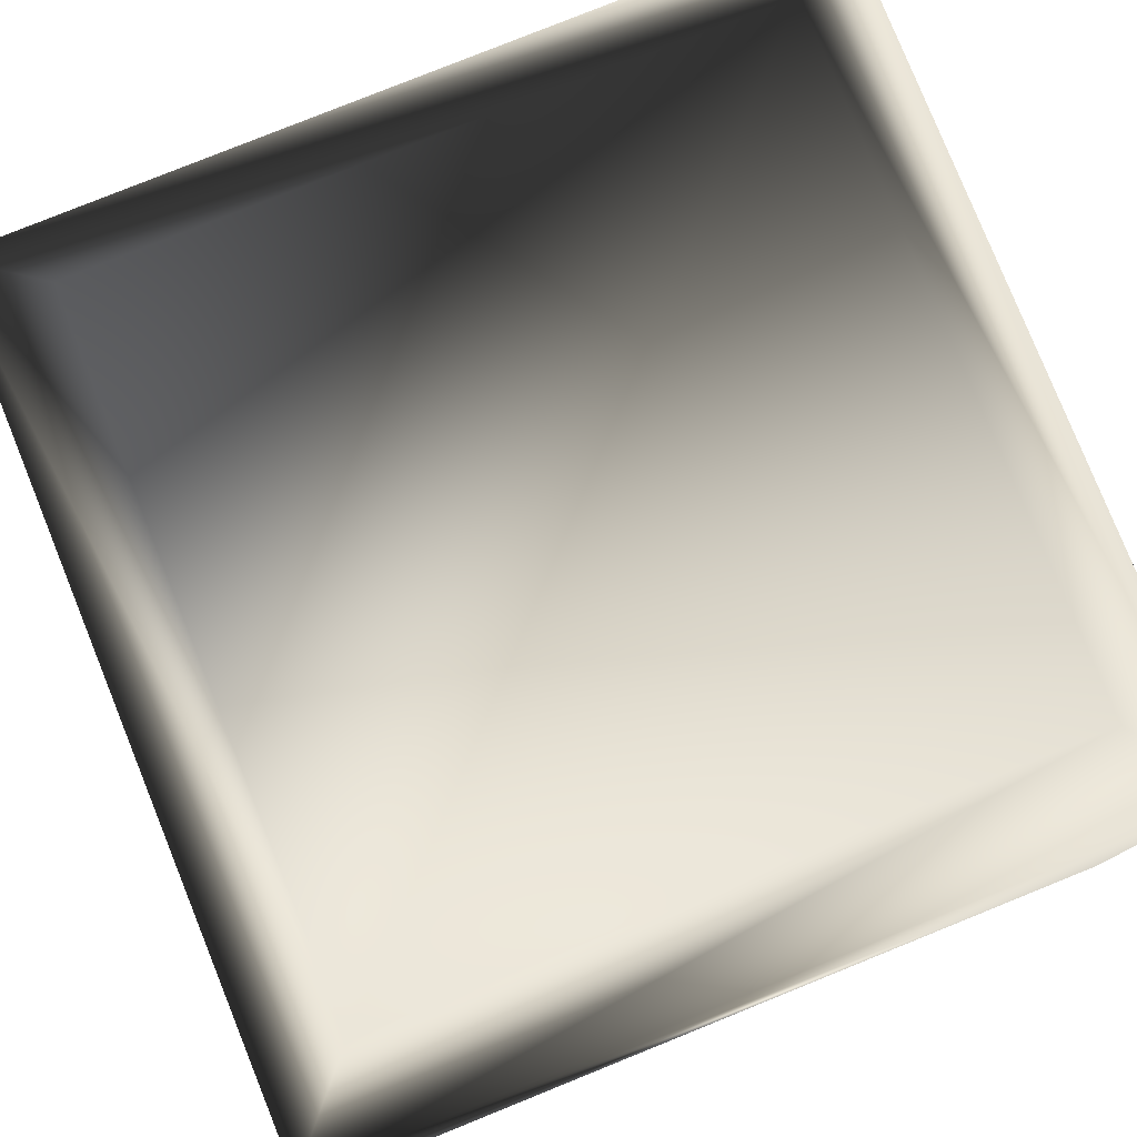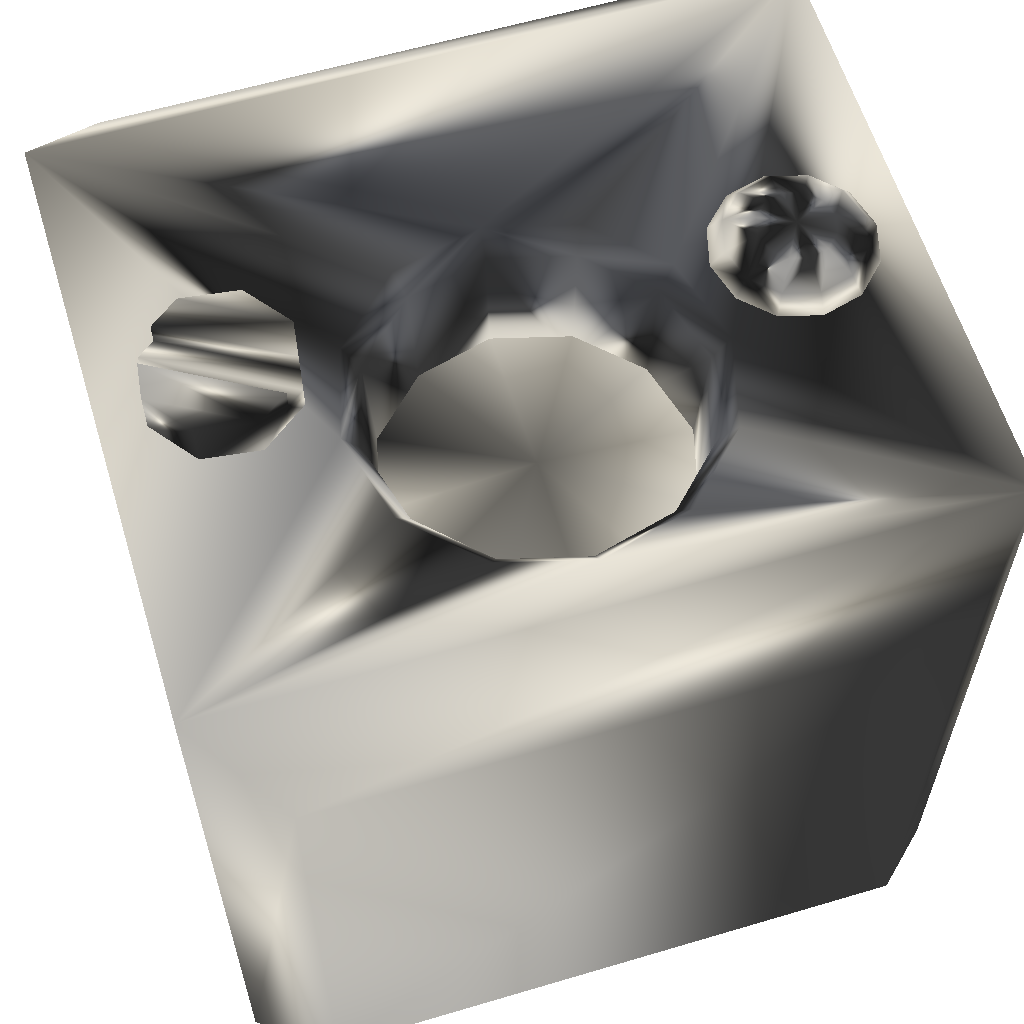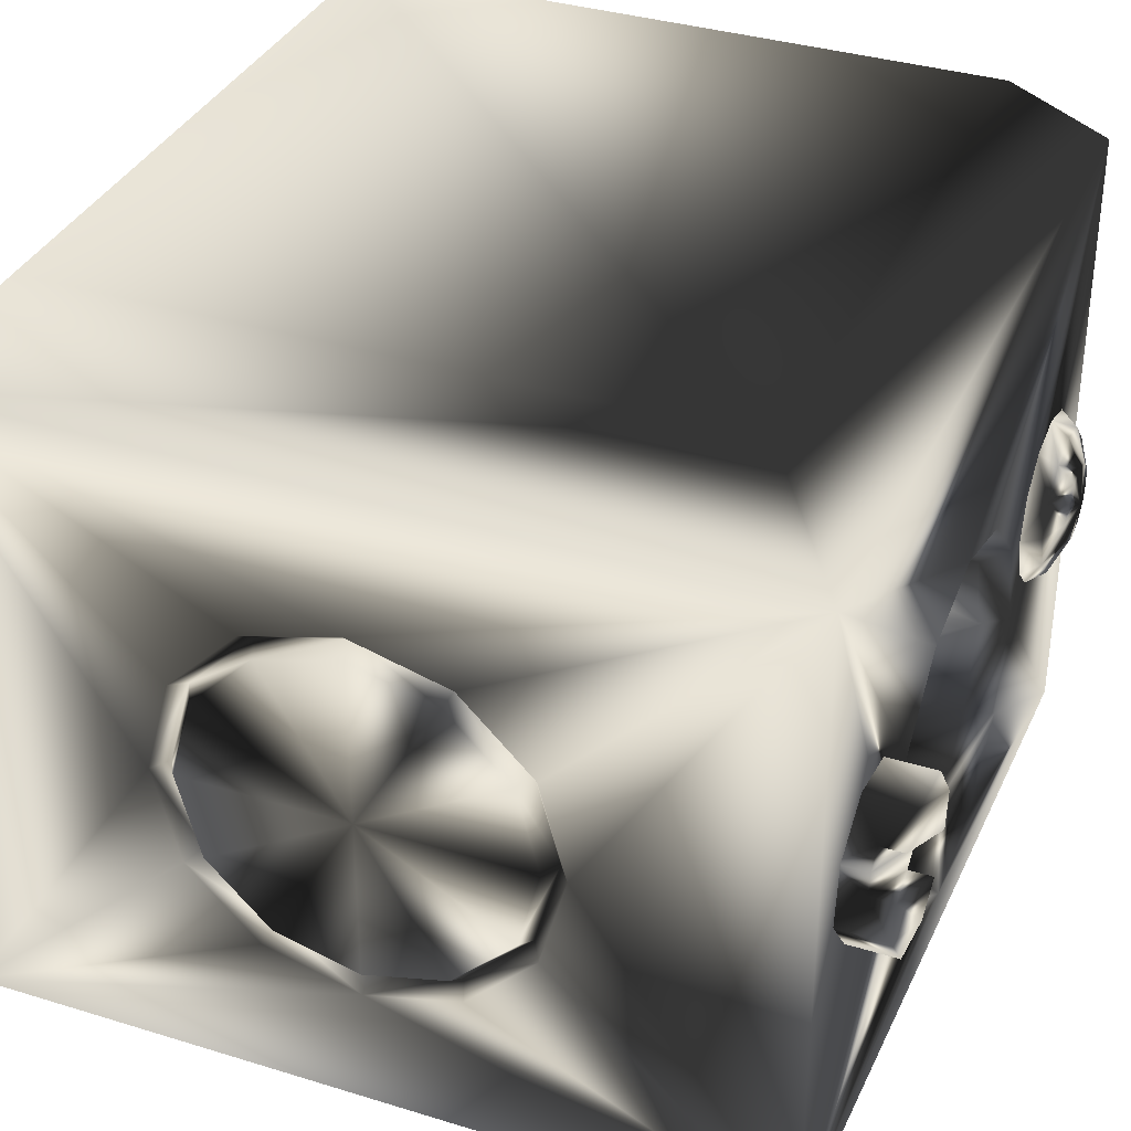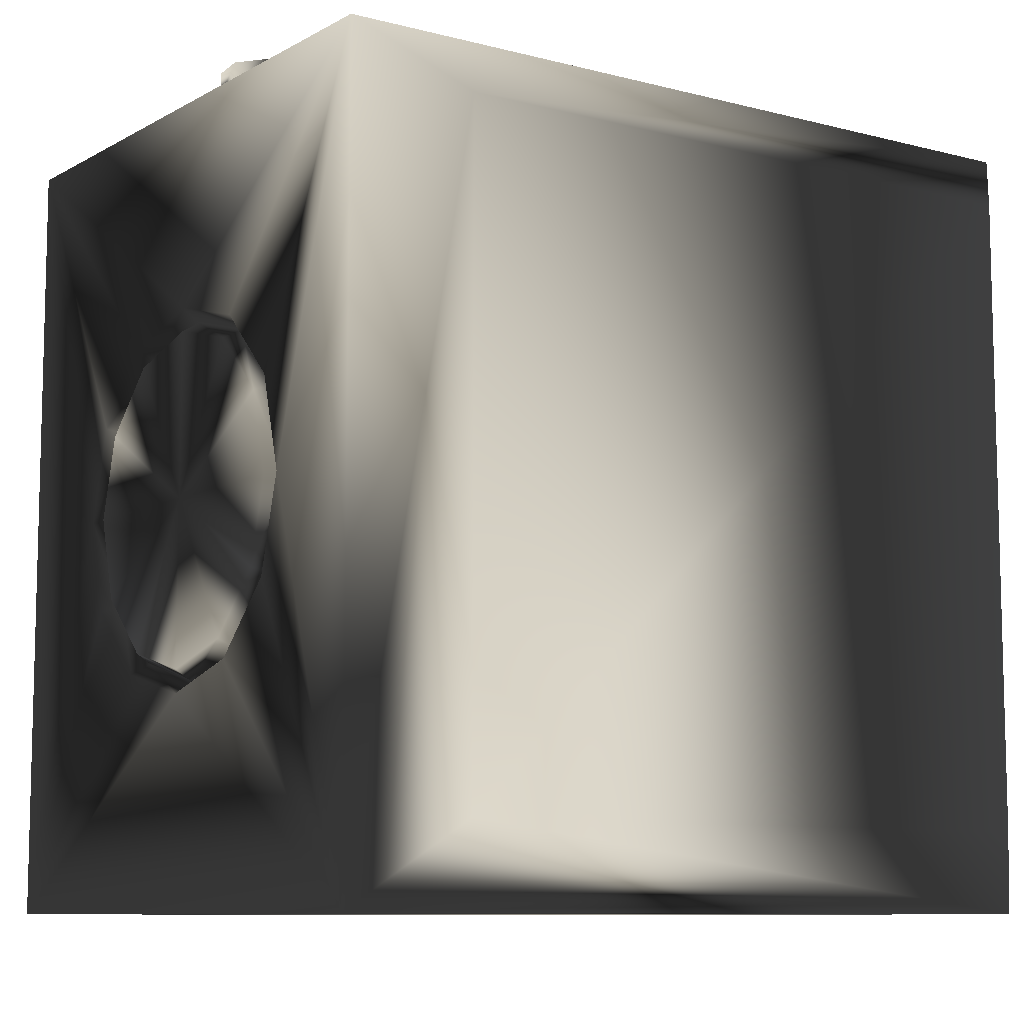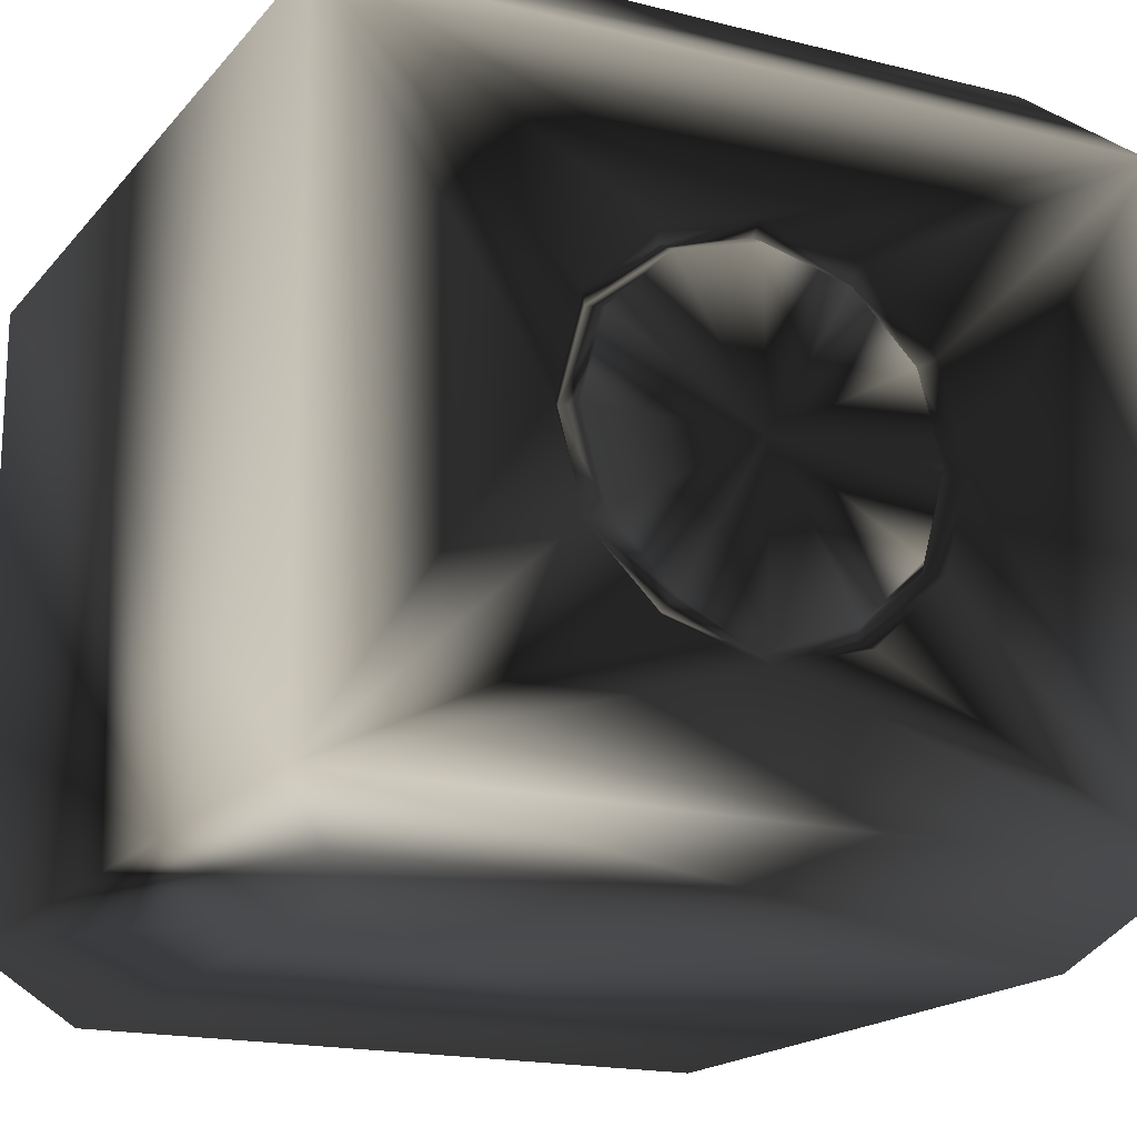
<metadata>
{"format":"obj","ext":"obj","renderer":"f3d","projection":"perspective","resolution":1024,"background":"white","views":[{"elev":79.2,"azim":158.0,"up":"+Y"},{"elev":60.5,"azim":-16.9,"up":"+Z"},{"elev":35.1,"azim":-67.6,"up":"+Y"},{"elev":-9.1,"azim":-34.9,"up":"+Z"},{"elev":-17.7,"azim":-116.7,"up":"+Y"}]}
</metadata>
<code>
g obj_interactive_robotdrumhead01_off
v 0.8869 0.1046 0.9961
v 0.8085 0.183 0.9961
v 0.7013 0.2117 0.9961
v 0.5942 0.183 0.9961
v 0.5158 0.1046 0.9961
v 0.4871 -0.002505 0.9961
v 0.5158 -0.1096 0.9961
v 0.5942 -0.1881 0.9961
v 0.7013 -0.2168 0.9961
v 0.8085 -0.1881 0.9961
v 0.8869 -0.1096 0.9961
v 0.9156 -0.002505 0.9961
v 0.8539 0.08554 1.045
v 0.7894 0.15 1.045
v 0.7013 0.1736 1.045
v 0.6133 0.15 1.045
v 0.5488 0.08554 1.045
v 0.5252 -0.002505 1.045
v 0.5488 -0.09055 1.045
v 0.6133 -0.155 1.045
v 0.7013 -0.1786 1.045
v 0.7894 -0.155 1.045
v 0.8539 -0.09055 1.045
v 0.8774 -0.002505 1.045
v 0.7861 0.04645 1.079
v 0.7503 0.08228 1.079
v 0.7013 0.09539 1.079
v 0.6524 0.08228 1.079
v 0.6166 0.04645 1.079
v 0.6034 -0.002505 1.079
v 0.6166 -0.05146 1.079
v 0.6524 -0.08729 1.079
v 0.7013 -0.1004 1.079
v 0.7503 -0.08729 1.079
v 0.7861 -0.05146 1.079
v 0.7992 -0.002505 1.079
v 0.7013 -0.002505 1.091
v 0.3616 -0.001401 -0.1876
v 0.2088 0.1514 -0.1876
v 0 0.2074 -0.1876
v -0.2088 0.1514 -0.1876
v -0.3616 -0.001401 -0.1876
v -0.4176 -0.2102 -0.1876
v -0.3616 -0.419 -0.1876
v -0.2088 -0.5718 -0.1876
v 0 -0.6277 -0.1876
v 0.2088 -0.5718 -0.1876
v 0.3616 -0.419 -0.1876
v 0.4176 -0.2102 -0.1876
v 0.3616 -0.001401 0.6187
v 0.2088 0.1514 0.6187
v 0 0.2074 0.6187
v -0.2088 0.1514 0.6187
v -0.3616 -0.001401 0.6187
v -0.4176 -0.2102 0.6187
v -0.3616 -0.419 0.6187
v -0.2088 -0.5718 0.6187
v 0 -0.6277 0.6187
v 0.2088 -0.5718 0.6187
v 0.3616 -0.419 0.6187
v 0.4176 -0.2102 0.6187
v -0 -0.2102 0.659
v -0.5072 0.05091 0.9836
v -0.5989 0.1703 0.9836
v -0.5989 0.1703 1.12
v -0.5072 0.05091 1.12
v -0.5269 -0.09834 0.9836
v -0.5197 -0.0436 1.12
v -0.5197 -0.0436 1.062
v -0.5269 -0.09834 1.062
v -0.7481 0.19 0.9836
v -0.7481 0.19 1.12
v -0.6463 -0.19 0.9836
v -0.5707 -0.132 1.062
v -0.5707 -0.132 1.12
v -0.6463 -0.19 1.12
v -0.8675 0.09834 0.9836
v -0.8675 0.09834 1.062
v -0.8237 0.132 1.062
v -0.8237 0.132 1.12
v -0.7956 -0.1703 0.9836
v -0.7956 -0.1703 1.12
v -0.8872 -0.05091 0.9836
v -0.8872 -0.05091 1.12
v -0.8748 0.0436 1.12
v -0.8748 0.0436 1.062
v 1 -0.8 -1
v 0.8 -1 -0.8
v -0.8 -1 -0.8
v -1 -0.8 -1
v 1 0.8 -1
v -1 0.8 -1
v 0.8 -1 0.8
v 1 -0.8 1
v -0.8 -1 0.8
v -1 -0.8 1
v -0.8 1 -0.8
v 0.8 1 -0.8
v 1 0.8 1
v -1 0.8 1
v 0.8 1 0.8
v -0.8 1 0.8
v -1 -0.0154 -0.4765
v -1 0.2228 -0.4126
v -1 0.3972 -0.2382
v -1 0.4611 0
v -1 0.3972 0.2382
v -1 0.2228 0.4126
v -1 -0.0154 0.4765
v -1 -0.2536 0.4126
v -1 -0.428 0.2382
v -1 -0.4919 0
v -1 -0.428 -0.2382
v -1 -0.2536 -0.4126
v -0.9563 -0.4005 -0.2223
v -0.9563 -0.2377 -0.3851
v -0.9563 -0.0154 -0.4446
v -0.9563 -0.46 0
v -0.9563 0.2069 -0.3851
v -0.9563 -0.4005 0.2223
v -0.9563 0.3697 -0.2223
v -0.9563 -0.2377 0.3851
v -0.9563 0.4292 0
v -0.9563 -0.0154 0.4446
v -0.9563 0.3697 0.2223
v -0.9563 0.2069 0.3851
v -1 0.3466 -0.209
v -1 0.1936 -0.362
v -1 -0.0154 -0.4181
v -1 -0.2244 -0.362
v -1 -0.3774 -0.209
v -1 -0.4335 0
v -1 -0.3774 0.209
v -1 -0.2244 0.362
v -1 -0.0154 0.4181
v -1 0.1936 0.362
v -1 0.3466 0.209
v -1 0.4027 0
v -1 -0.0154 0
v 0.1974 0.1316 0.5249
v 0.3418 -0.01283 0.5249
v 0 0.1845 0.5249
v 0.3947 -0.2102 0.5249
v -0.1974 0.1316 0.5249
v 0.3418 -0.4075 0.5249
v -0.3418 -0.01283 0.5249
v 0.1974 -0.552 0.5249
v -0.3947 -0.2102 0.5249
v 0 -0.6049 0.5249
v -0.3418 -0.4075 0.5249
v -0.1974 -0.552 0.5249
v 0 -0.6372 0.9348
v 0 -0.6833 1
v -0.2135 -0.58 0.9348
v -0.2366 -0.6199 1
v -0.3698 -0.4237 0.9348
v -0.4098 -0.4468 1
v -0.427 -0.2102 0.9348
v -0.4732 -0.2102 1
v -0.3698 0.003331 0.9348
v -0.4098 0.0264 1
v -0.2135 0.1596 0.9348
v -0.2366 0.1996 1
v 0 0.2168 0.9348
v 0 0.263 1
v 0.2135 0.1596 0.9348
v 0.2366 0.1996 1
v 0.3698 0.003331 0.9348
v 0.4098 0.0264 1
v 0.427 -0.2102 0.9348
v 0.4732 -0.2102 1
v 0.3698 -0.4237 0.9348
v 0.4098 -0.4468 1
v 0.2135 -0.58 0.9348
v 0.2366 -0.6199 1
v 1 -0.2536 -0.4126
v 1 -0.428 -0.2382
v 0.9563 -0.4005 -0.2223
v 0.9563 -0.2377 -0.3851
v 1 -0.0154 -0.4765
v 0.9563 -0.0154 -0.4446
v 1 -0.4919 0
v 0.9563 -0.46 0
v 1 0.2228 -0.4126
v 0.9563 0.2069 -0.3851
v 1 -0.428 0.2382
v 0.9563 -0.4005 0.2223
v 1 0.3972 -0.2382
v 0.9563 0.3697 -0.2223
v 1 -0.2536 0.4126
v 0.9563 -0.2377 0.3851
v 1 0.4611 0
v 0.9563 0.4292 0
v 1 -0.0154 0.4765
v 0.9563 -0.0154 0.4446
v 1 0.3972 0.2382
v 0.9563 0.3697 0.2223
v 1 0.2228 0.4126
v 0.9563 0.2069 0.3851
v 1 0.3466 -0.209
v 1 0.1936 -0.362
v 1 -0.0154 -0.4181
v 1 -0.2244 -0.362
v 1 -0.3774 -0.209
v 1 -0.4335 -0
v 1 -0.3774 0.209
v 1 -0.2244 0.362
v 1 -0.0154 0.4181
v 1 0.1936 0.362
v 1 0.3466 0.209
v 1 0.4027 -0
v 1 -0.0154 0
v 0.8869 0.1046 0.9918
v 0.8085 0.183 0.9918
v 0.7013 0.2117 0.9918
v 0.5942 0.183 0.9918
v 0.5158 0.1046 0.9918
v 0.4871 -0.002505 0.9918
v 0.5158 -0.1096 0.9918
v 0.5942 -0.1881 0.9918
v 0.7013 -0.2168 0.9918
v 0.8085 -0.1881 0.9918
v 0.8869 -0.1096 0.9918
v 0.9156 -0.002505 0.9918
v 0.8539 0.08554 1.041
v 0.7894 0.15 1.041
v 0.7013 0.1736 1.041
v 0.6133 0.15 1.041
v 0.5488 0.08554 1.041
v 0.5252 -0.002505 1.041
v 0.5488 -0.09055 1.041
v 0.6133 -0.155 1.041
v 0.7013 -0.1786 1.041
v 0.7894 -0.155 1.041
v 0.8539 -0.09055 1.041
v 0.8774 -0.002505 1.041
v 0.7861 0.04645 1.075
v 0.7503 0.08228 1.075
v 0.7013 0.09539 1.075
v 0.6524 0.08228 1.075
v 0.6166 0.04645 1.075
v 0.6034 -0.002505 1.075
v 0.6166 -0.05146 1.075
v 0.6524 -0.08729 1.075
v 0.7013 -0.1004 1.075
v 0.7503 -0.08729 1.075
v 0.7861 -0.05146 1.075
v 0.7992 -0.002505 1.075
v 0.7013 -0.002505 1.087
f 2 13 1
f 13 2 14
f 14 3 15
f 3 14 2
f 3 16 15
f 16 3 4
f 17 4 5
f 4 17 16
f 17 6 18
f 6 17 5
f 6 19 18
f 19 6 7
f 19 8 20
f 7 8 19
f 20 9 21
f 9 20 8
f 9 22 21
f 22 9 10
f 10 23 22
f 23 10 11
f 23 12 24
f 12 23 11
f 12 13 24
f 13 12 1
f 25 14 26
f 14 25 13
f 15 26 14
f 26 15 27
f 16 27 15
f 27 16 28
f 28 17 29
f 17 28 16
f 29 17 30
f 17 18 30
f 19 30 18
f 30 19 31
f 32 19 20
f 19 32 31
f 20 33 32
f 33 20 21
f 33 21 34
f 21 22 34
f 23 35 22
f 22 35 34
f 36 23 24
f 23 36 35
f 36 13 25
f 13 36 24
f 25 26 37
f 26 27 37
f 27 28 37
f 28 29 37
f 29 30 37
f 30 31 37
f 31 32 37
f 32 33 37
f 33 34 37
f 34 35 37
f 35 36 37
f 36 25 37
f 39 51 50
f 50 38 39
f 40 52 51
f 51 39 40
f 41 53 52
f 52 40 41
f 42 54 53
f 53 41 42
f 43 55 54
f 54 42 43
f 44 56 55
f 55 43 44
f 45 57 56
f 56 44 45
f 46 58 57
f 57 45 46
f 47 59 58
f 58 46 47
f 48 60 59
f 59 47 48
f 49 61 60
f 60 48 49
f 38 50 61
f 61 49 38
f 54 62 53
f 59 60 62
f 62 60 61
f 62 61 50
f 62 50 51
f 62 51 52
f 62 52 53
f 55 62 54
f 56 62 55
f 57 62 56
f 58 62 57
f 59 62 58
f 66 63 65
f 65 63 64
f 66 69 63
f 66 68 69
f 65 64 72
f 72 64 71
f 66 80 68
f 80 66 72
f 74 67 70
f 67 74 73
f 76 74 75
f 76 73 74
f 79 77 78
f 77 79 71
f 72 79 80
f 72 71 79
f 81 76 82
f 76 81 73
f 84 86 83
f 84 85 86
f 84 83 82
f 82 83 81
f 75 85 76
f 76 85 84
f 85 75 74
f 85 74 86
f 70 78 74
f 74 78 86
f 68 80 79
f 68 79 69
f 69 78 70
f 78 69 79
f 78 77 86
f 86 77 83
f 70 67 69
f 69 67 63
f 76 84 82
f 72 66 65
f 90 87 89
f 89 87 88
f 87 90 91
f 90 92 91
f 94 88 87
f 88 94 93
f 95 89 93
f 93 89 88
f 95 90 89
f 90 95 96
f 97 98 91
f 97 91 92
f 94 96 95
f 94 95 93
f 99 98 101
f 99 91 98
f 92 100 102
f 92 102 97
f 101 98 102
f 102 98 97
f 99 102 100
f 102 99 101
f 112 96 111
f 112 113 90
f 113 114 90
f 92 90 103
f 103 104 92
f 111 96 110
f 109 96 100
f 109 100 108
f 104 105 92
f 106 92 105
f 106 107 100
f 107 108 100
f 115 116 114
f 114 113 115
f 116 117 103
f 103 114 116
f 112 115 113
f 115 112 118
f 119 103 117
f 103 119 104
f 120 112 111
f 112 120 118
f 121 104 119
f 104 121 105
f 120 110 122
f 110 120 111
f 121 123 106
f 106 105 121
f 122 109 124
f 109 122 110
f 125 106 123
f 106 125 107
f 126 124 109
f 109 108 126
f 126 107 125
f 107 126 108
f 119 127 121
f 127 119 128
f 117 128 119
f 128 117 129
f 130 117 116
f 117 130 129
f 131 116 115
f 116 131 130
f 118 131 115
f 131 118 132
f 133 118 120
f 118 133 132
f 122 133 120
f 133 122 134
f 124 134 122
f 134 124 135
f 136 124 126
f 124 136 135
f 136 125 137
f 125 136 126
f 137 123 138
f 123 137 125
f 127 138 123
f 123 121 127
f 127 128 139
f 128 129 139
f 129 130 139
f 130 131 139
f 131 132 139
f 132 133 139
f 133 134 139
f 134 135 139
f 135 136 139
f 136 137 139
f 137 138 139
f 138 127 139
f 100 92 106
f 103 90 114
f 110 96 109
f 90 96 112
f 153 175 174
f 153 174 152
f 153 154 155
f 154 153 152
f 157 155 154
f 157 154 156
f 159 157 156
f 159 156 158
f 159 160 161
f 160 159 158
f 161 162 163
f 162 161 160
f 165 163 162
f 165 162 164
f 165 166 167
f 166 165 164
f 169 167 166
f 169 166 168
f 168 171 169
f 171 168 170
f 171 172 173
f 172 171 170
f 173 174 175
f 174 173 172
f 94 153 96
f 153 155 96
f 165 100 163
f 155 157 96
f 159 96 157
f 159 161 100
f 100 161 163
f 100 165 99
f 165 167 99
f 153 94 175
f 167 169 99
f 171 99 169
f 171 173 94
f 173 175 94
f 166 140 168
f 168 140 141
f 164 140 166
f 140 164 142
f 168 141 170
f 170 141 143
f 162 144 164
f 164 144 142
f 170 145 172
f 145 170 143
f 160 144 162
f 144 160 146
f 172 147 174
f 147 172 145
f 158 146 160
f 146 158 148
f 174 147 152
f 152 147 149
f 156 150 158
f 158 150 148
f 152 151 154
f 151 152 149
f 154 151 156
f 156 151 150
f 94 99 171
f 100 96 159
f 179 178 176
f 177 176 178
f 179 180 181
f 176 180 179
f 182 178 183
f 178 182 177
f 185 180 184
f 180 185 181
f 186 182 187
f 187 182 183
f 189 185 188
f 184 188 185
f 187 190 186
f 190 187 191
f 193 189 192
f 188 192 189
f 191 194 190
f 194 191 195
f 197 192 196
f 192 197 193
f 195 199 194
f 198 194 199
f 199 196 198
f 196 199 197
f 200 201 189
f 185 189 201
f 181 201 202
f 201 181 185
f 179 181 203
f 203 181 202
f 178 179 204
f 204 179 203
f 183 204 205
f 204 183 178
f 187 183 206
f 206 183 205
f 191 206 207
f 206 191 187
f 195 207 208
f 207 195 191
f 199 195 209
f 209 195 208
f 209 197 199
f 197 209 210
f 210 193 197
f 193 210 211
f 200 193 211
f 193 200 189
f 200 212 201
f 201 212 202
f 202 212 203
f 203 212 204
f 204 212 205
f 205 212 206
f 206 212 207
f 207 212 208
f 208 212 209
f 209 212 210
f 210 212 211
f 211 212 200
f 182 87 177
f 182 186 94
f 186 190 94
f 99 94 194
f 194 198 99
f 177 87 176
f 180 87 91
f 180 91 184
f 198 196 99
f 192 99 196
f 192 188 91
f 188 184 91
f 91 99 192
f 194 94 190
f 176 87 180
f 94 87 182
f 214 225 213
f 225 214 226
f 226 215 227
f 215 226 214
f 215 228 227
f 228 215 216
f 229 216 217
f 216 229 228
f 229 218 230
f 218 229 217
f 218 231 230
f 231 218 219
f 231 220 232
f 219 220 231
f 232 221 233
f 221 232 220
f 221 234 233
f 234 221 222
f 222 235 234
f 235 222 223
f 235 224 236
f 224 235 223
f 224 225 236
f 225 224 213
f 237 226 238
f 226 237 225
f 227 238 226
f 238 227 239
f 228 239 227
f 239 228 240
f 240 229 241
f 229 240 228
f 241 229 242
f 229 230 242
f 231 242 230
f 242 231 243
f 244 231 232
f 231 244 243
f 232 245 244
f 245 232 233
f 245 233 246
f 233 234 246
f 235 247 234
f 234 247 246
f 248 235 236
f 235 248 247
f 248 225 237
f 225 248 236
f 237 238 249
f 238 239 249
f 239 240 249
f 240 241 249
f 241 242 249
f 242 243 249
f 243 244 249
f 244 245 249
f 245 246 249
f 246 247 249
f 247 248 249
f 248 237 249

</code>
